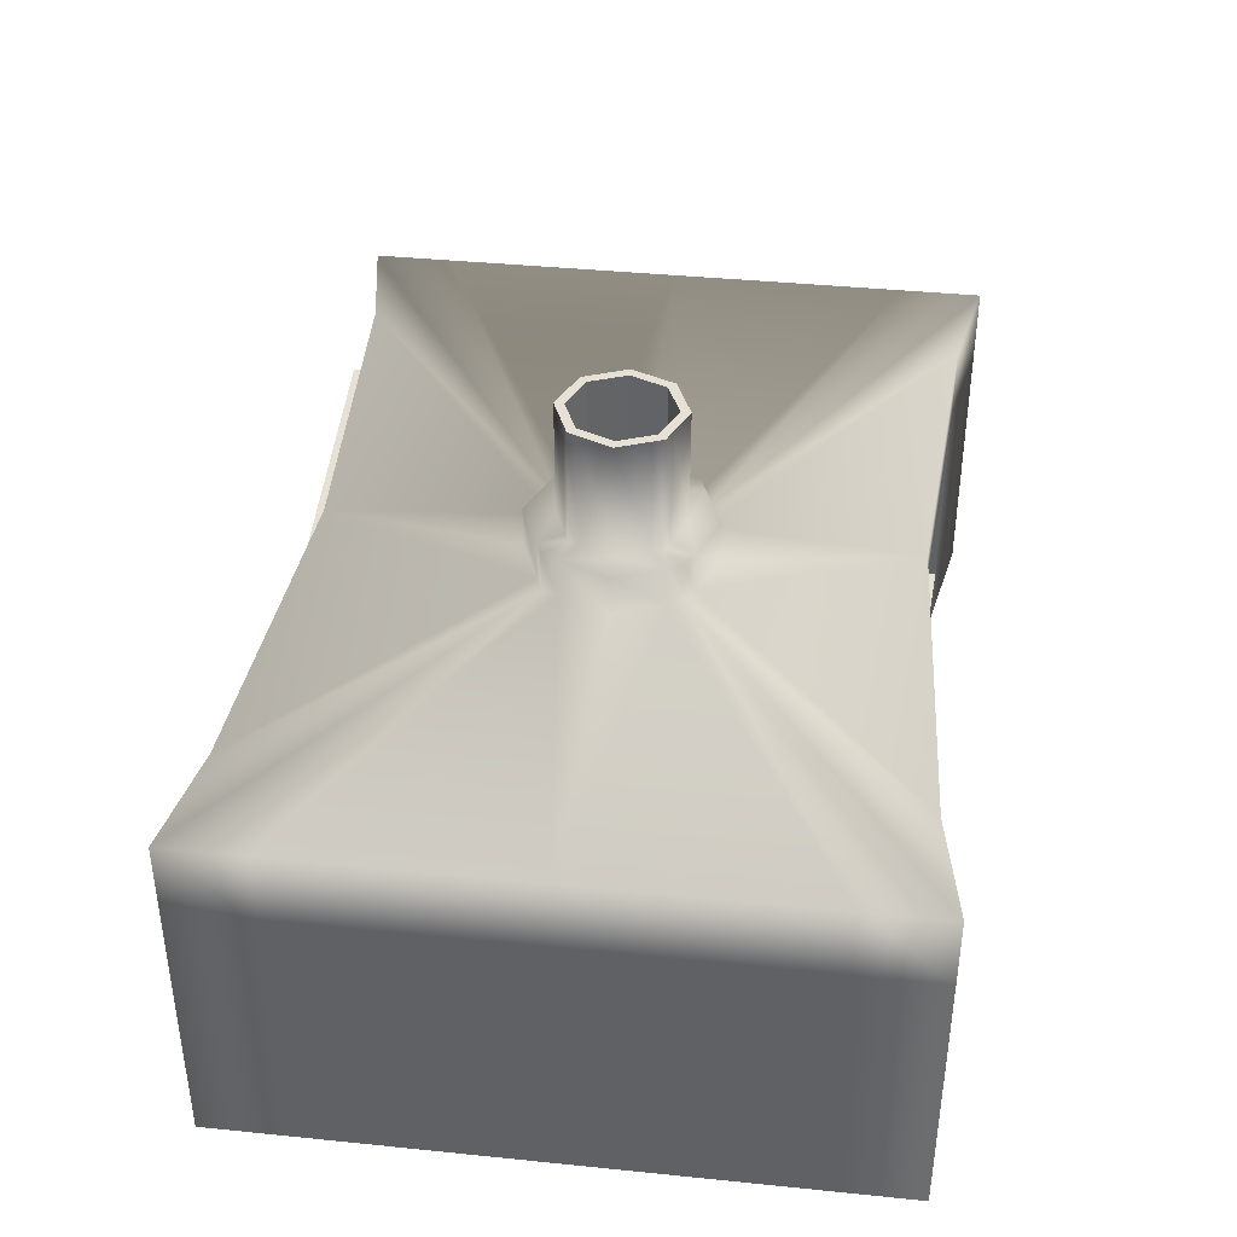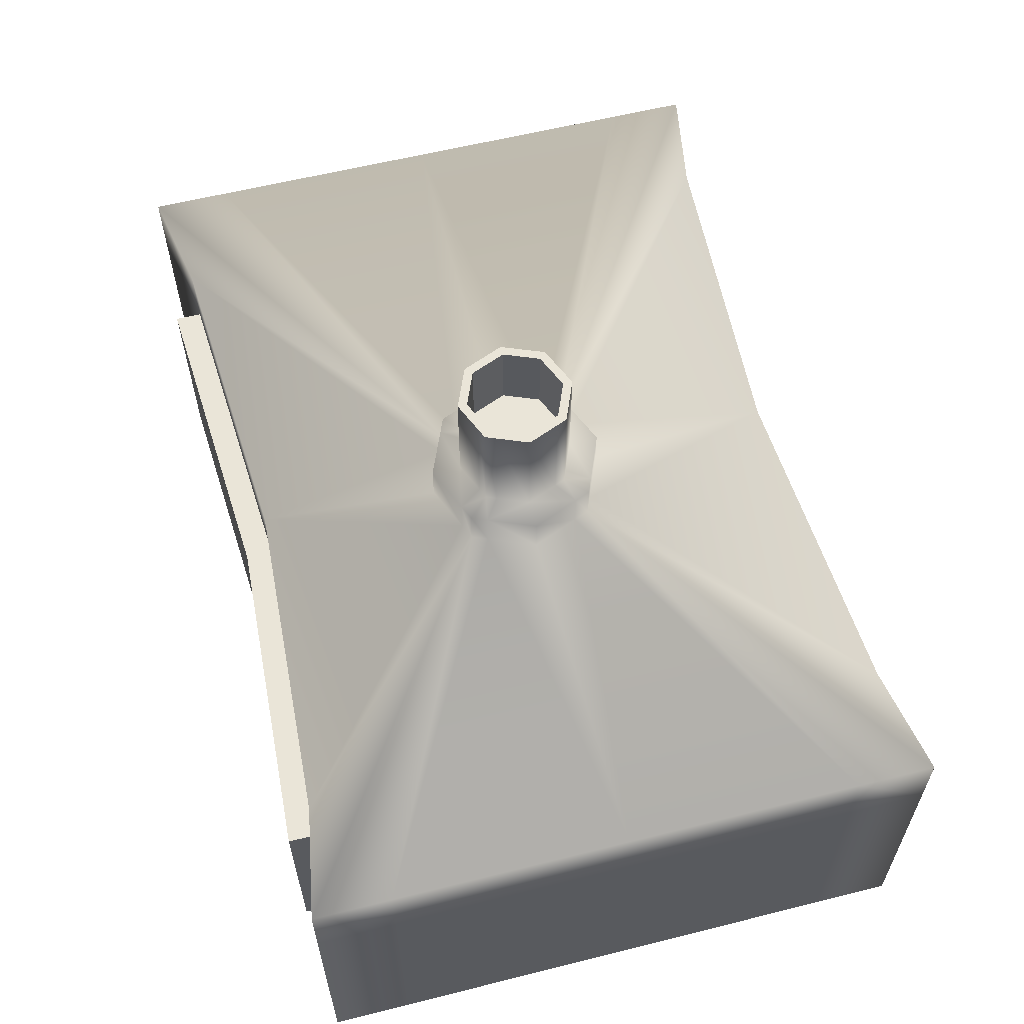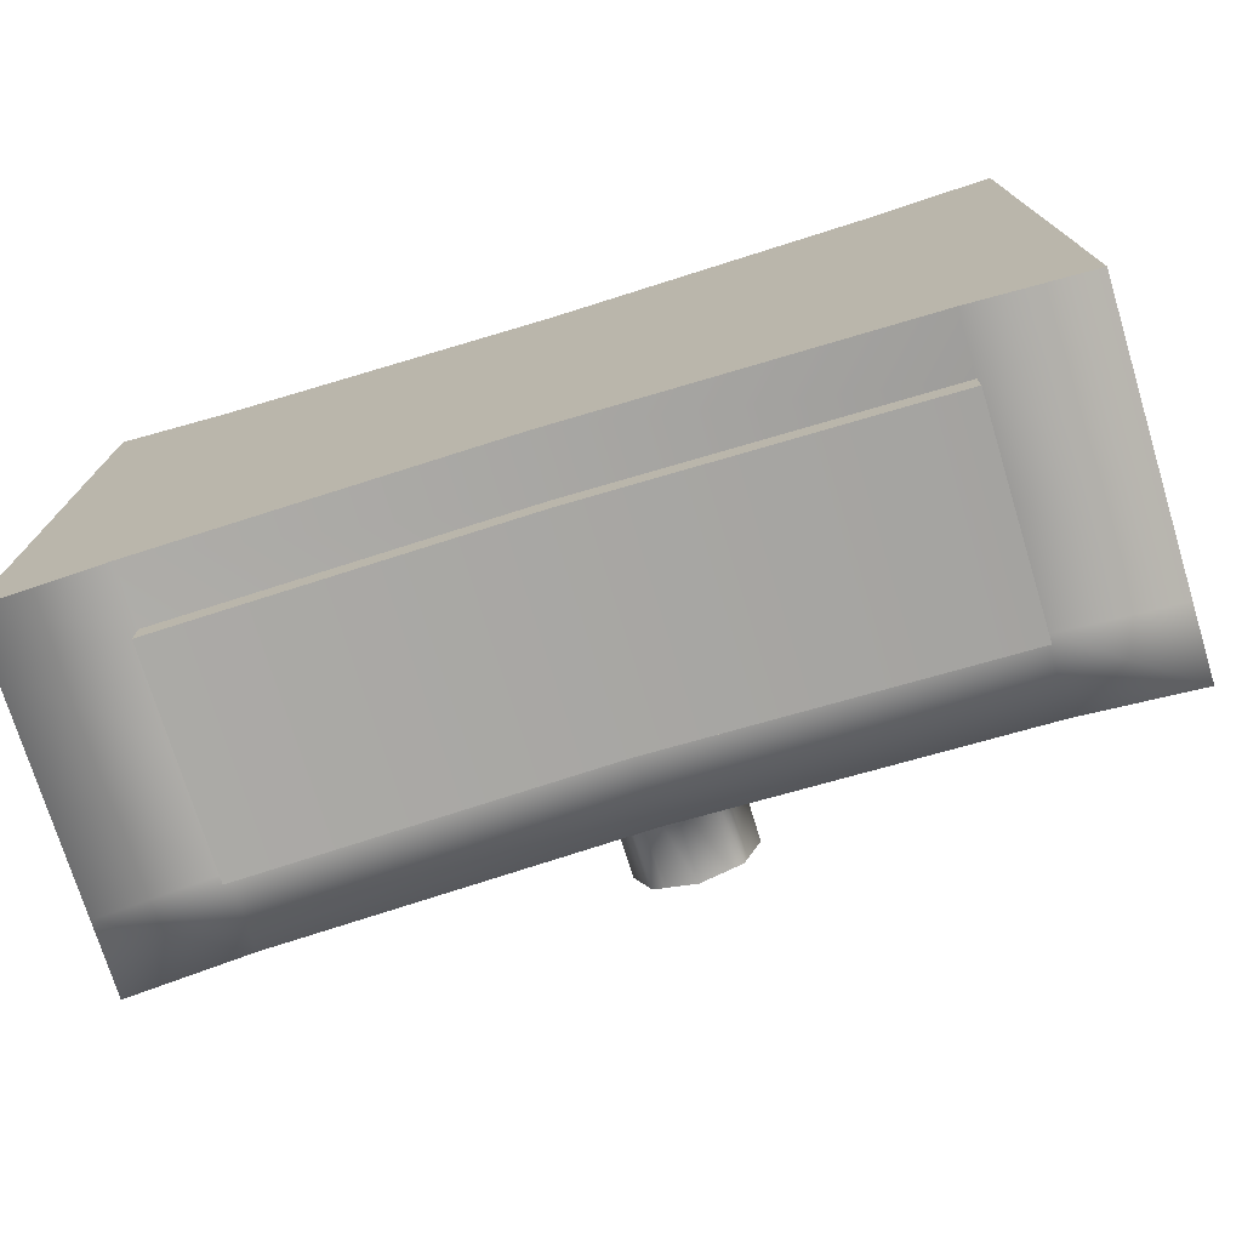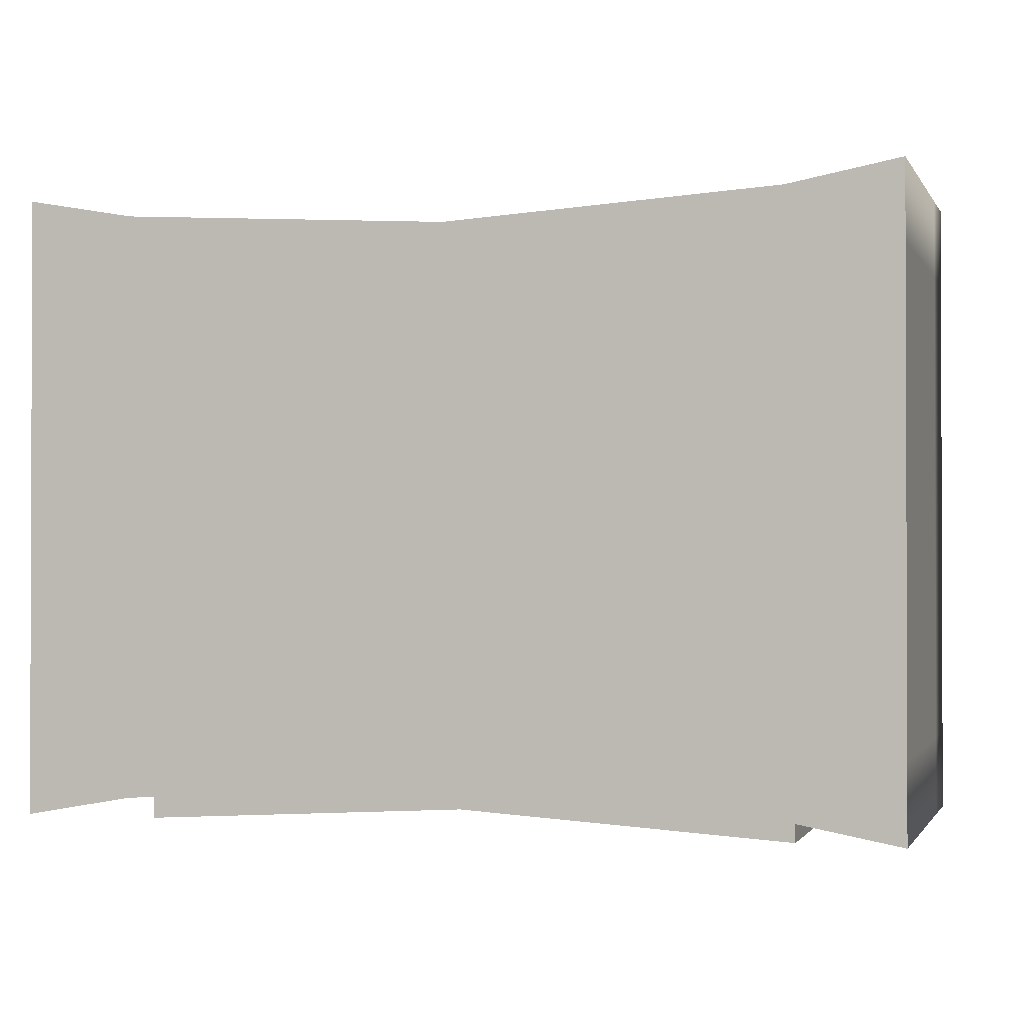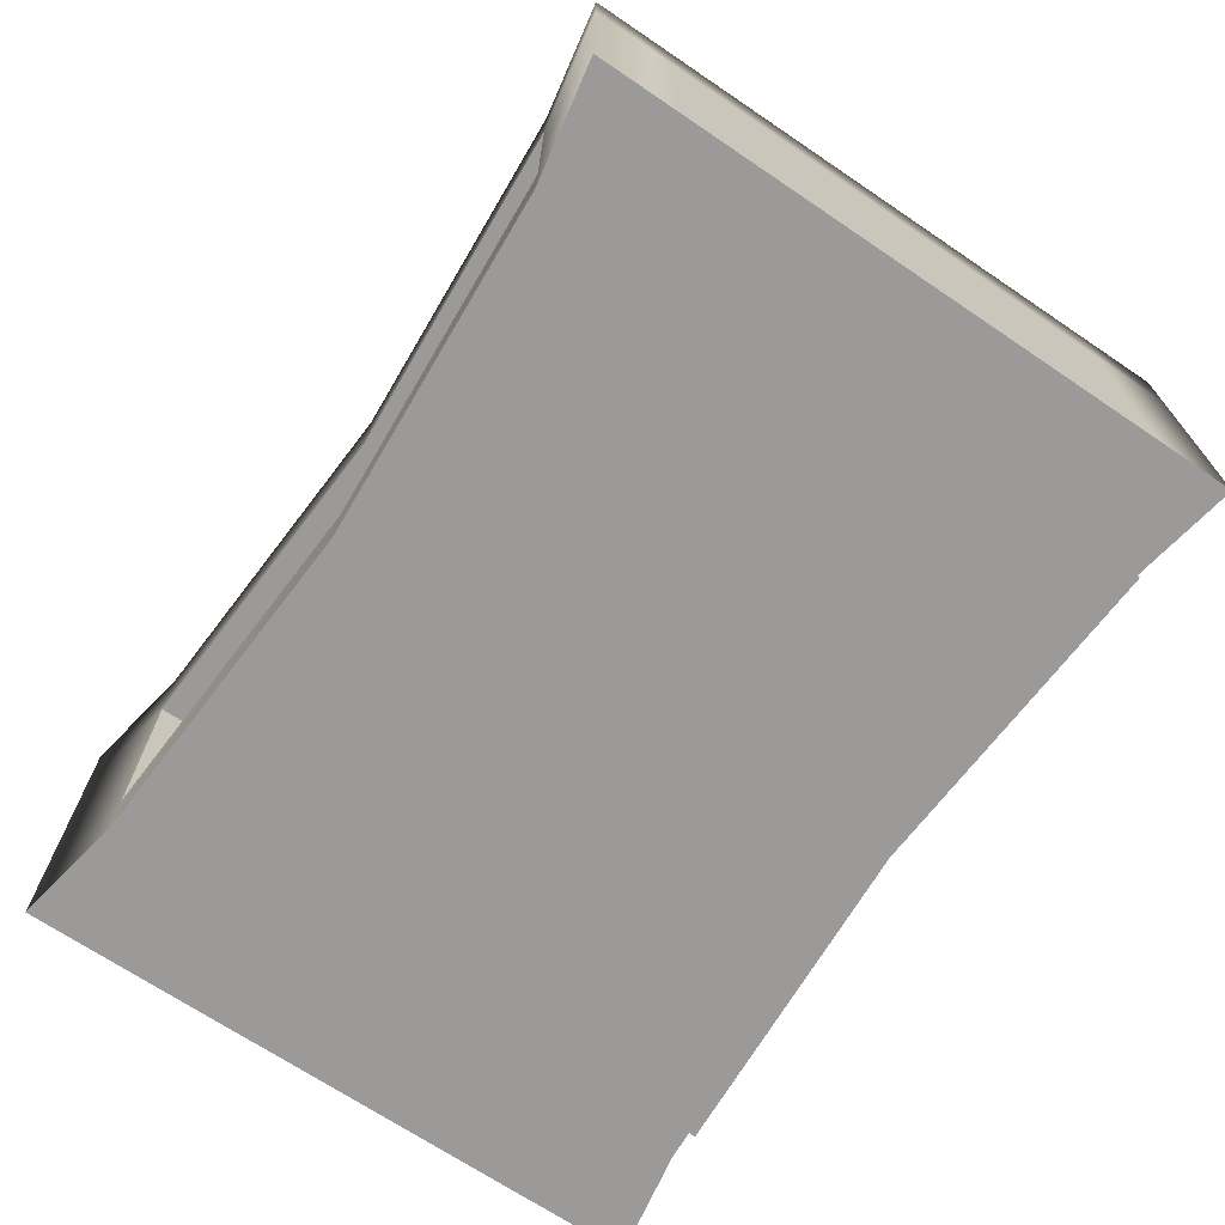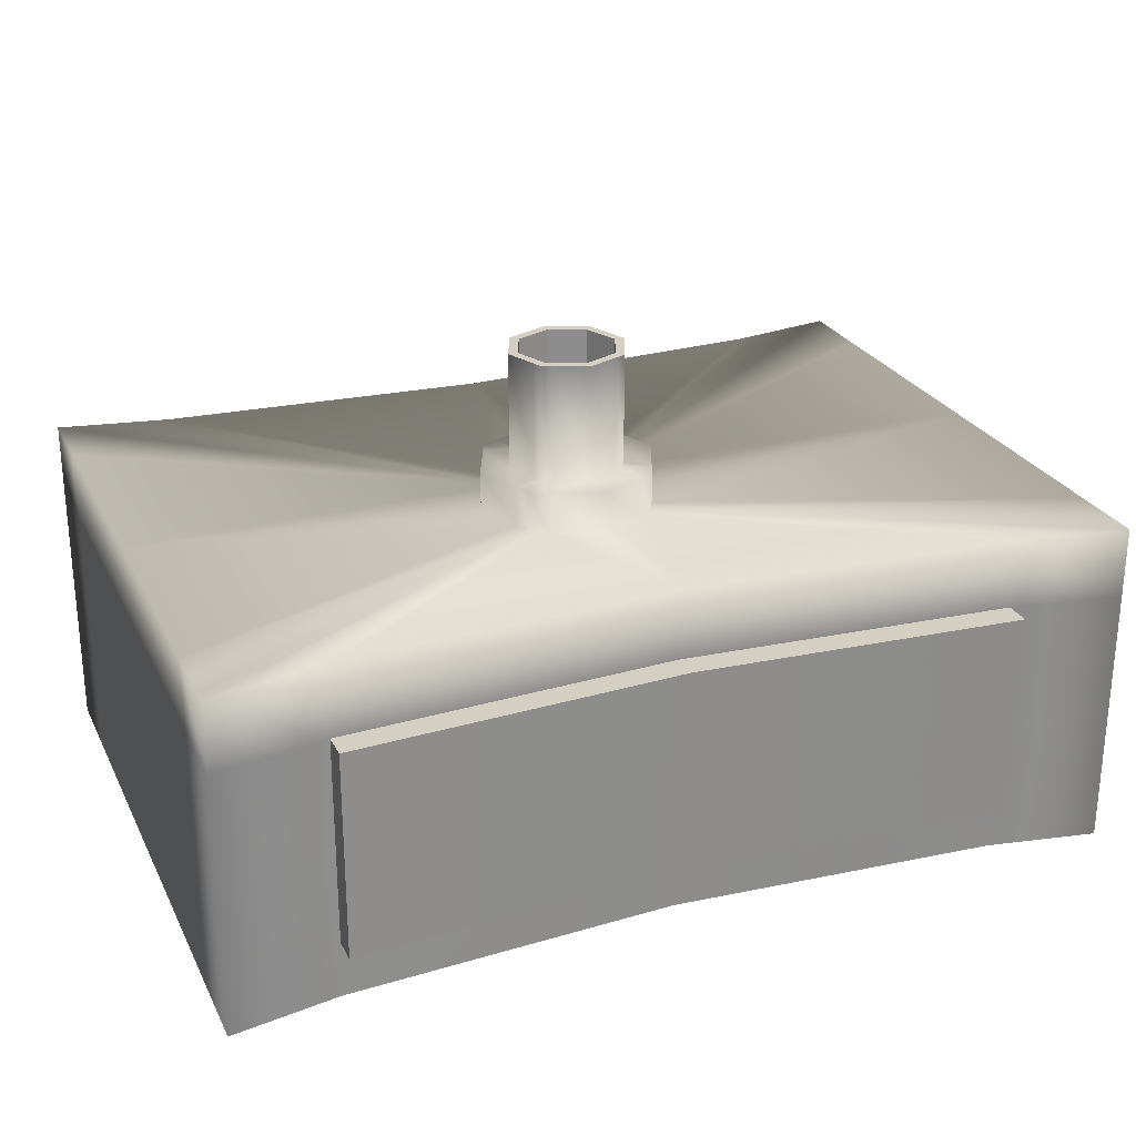
<metadata>
{"format":"obj","ext":"obj","renderer":"f3d","projection":"perspective","resolution":1024,"background":"white","views":[{"elev":39.3,"azim":-82.8,"up":"+Y"},{"elev":59.6,"azim":-104.4,"up":"+Y"},{"elev":-74.5,"azim":17.0,"up":"+Z"},{"elev":-1.0,"azim":16.7,"up":"+Z"},{"elev":-69.5,"azim":56.0,"up":"+Y"},{"elev":25.7,"azim":158.2,"up":"+Y"}]}
</metadata>
<code>
v  1601 547.7 -782.2
v  1601 547.7 -1948
v  -47.7 547.7 -1798
v  -1697 547.7 -1948
v  -1697 547.7 -782.2
v  -1697 547.7 383.7
v  -47.7 547.7 233.7
v  1601 547.7 383.7
v  1601 758.8 -782.2
v  1601 758.8 -1948
v  -47.7 758.8 -1798
v  -1697 758.8 -1948
v  -1697 758.8 -782.2
v  -1697 758.8 383.7
v  -47.7 758.8 233.7
v  1601 758.8 383.7
v  1601 1119 -782.2
v  1601 1119 -1948
v  -47.7 1119 -1898
v  -1697 1119 -1948
v  -1697 1119 -782.2
v  -1697 1119 383.7
v  -47.7 1119 133.7
v  1601 1119 383.7
v  1601 1532 -782.2
v  1601 1532 -1948
v  -47.7 1532 -1798
v  -1697 1532 -1948
v  -1697 1532 -782.2
v  -1697 1532 383.7
v  -47.7 1532 233.7
v  1601 1532 383.7
v  1601 1793 -782.2
v  1601 1793 -1948
v  -47.7 1793 -1798
v  -1697 1793 -1948
v  -1697 1793 -782.2
v  -1697 1793 383.7
v  -47.7 1793 233.7
v  1601 1793 383.7
v  288.1 1715 -782.2
v  189.8 1715 -1020
v  -47.7 1715 -1118
v  -285.2 1715 -1020
v  -383.5 1715 -782.2
v  -285.2 1715 -544.8
v  -47.7 1715 -446.4
v  189.8 1715 -544.8
v  288.1 1864 -782.2
v  189.8 1864 -1020
v  -47.7 1864 -1118
v  -285.2 1864 -1020
v  -383.5 1864 -782.2
v  -285.2 1864 -544.8
v  -47.7 1864 -446.4
v  189.8 1864 -544.8
v  176.2 1864 -782.2
v  110.6 1864 -940.5
v  -47.7 1864 -1006
v  -206 1864 -940.5
v  -271.6 1864 -782.2
v  -206 1864 -623.9
v  -47.7 1864 -558.4
v  110.6 1864 -623.9
v  176.2 2300 -782.2
v  110.6 2300 -940.5
v  -47.7 2300 -1006
v  -206 2300 -940.5
v  -271.6 2300 -782.2
v  -206 2300 -623.9
v  -47.7 2300 -558.4
v  110.6 2300 -623.9
v  776.8 547.7 -782.2
v  535.3 547.7 -1365
v  -47.7 547.7 -1607
v  -630.7 547.7 -1365
v  -872.2 547.7 -782.2
v  -630.7 547.7 -199.2
v  -47.7 547.7 42.23
v  535.3 547.7 -199.2
v  -47.7 547.7 -782.2
v  140.1 2300 -782.2
v  85.06 2300 -915
v  -47.7 2300 -970
v  -180.5 2300 -915
v  -235.5 2300 -782.2
v  -180.5 2300 -649.5
v  -47.7 2300 -594.5
v  85.06 2300 -649.5
v  -47.7 2018 -782.2
v  140.1 2018 -782.2
v  85.06 2018 -915
v  -47.7 2018 -970
v  -180.5 2018 -915
v  -235.5 2018 -782.2
v  -180.5 2018 -649.5
v  -47.7 2018 -594.5
v  85.06 2018 -649.5
v  1601 547.7 -1657
v  1601 758.8 -1657
v  -1284 547.7 308.7
v  -1284 758.8 308.7
v  1601 1119 -1657
v  -1284 1119 308.7
v  1601 1532 -1657
v  -1284 1532 308.7
v  1601 1793 -1657
v  -1284 1793 308.7
v  214.4 1715 -960.3
v  -225.8 1715 -520.2
v  214.4 1864 -960.3
v  -225.8 1864 -520.2
v  127 1864 -901
v  -166.4 1864 -607.5
v  127 2300 -901
v  -166.4 2300 -607.5
v  595.7 547.7 -1219
v  -484.9 547.7 -138.9
v  98.05 547.7 -636.5
v  98.81 2300 -881.8
v  -147.3 2300 -635.7
v  -14.51 2018 -749
v  98.81 2018 -881.8
v  -147.3 2018 -635.7
v  -1697 547.7 -1657
v  -1697 758.8 -1657
v  1189 547.7 308.7
v  1189 758.8 308.7
v  -1697 1119 -1657
v  1189 1119 308.7
v  -1697 1532 -1657
v  1189 1532 308.7
v  -1697 1793 -1657
v  1189 1793 308.7
v  -309.8 1715 -960.3
v  130.4 1715 -520.2
v  -309.8 1864 -960.3
v  130.4 1864 -520.2
v  -222.4 1864 -901
v  71.03 1864 -607.5
v  -222.4 2300 -901
v  71.03 2300 -607.5
v  -691.1 547.7 -1219
v  389.5 547.7 -138.9
v  -193.4 547.7 -636.5
v  -194.2 2300 -881.8
v  51.87 2300 -635.7
v  -80.89 2018 -749
v  -194.2 2018 -881.8
v  51.87 2018 -635.7
v  -47.7 547.7 -512.1
v  -47.7 2018 -720.7
v  1189 547.7 -1873
v  1189 758.8 -1873
v  -1697 547.7 92.25
v  -1697 758.8 92.25
v  1189 1119 -1873
v  -1697 1119 92.25
v  1189 1532 -1873
v  -1697 1532 92.25
v  1189 1793 -1873
v  -1697 1793 92.25
v  130.4 1715 -1044
v  -309.8 1715 -604.1
v  130.4 1864 -1044
v  -309.8 1864 -604.1
v  71.03 1864 -956.9
v  -222.4 1864 -663.5
v  71.03 2300 -956.9
v  -222.4 2300 -663.5
v  389.5 547.7 -1426
v  -691.1 547.7 -345
v  -193.4 547.7 -928
v  51.87 2300 -928.8
v  -194.2 2300 -682.7
v  -80.89 2018 -815.4
v  51.87 2018 -928.8
v  -194.2 2018 -682.7
v  -317.9 547.7 -782.2
v  -109.2 2018 -782.2
v  -1284 547.7 -1873
v  -1284 758.8 -1873
v  1601 547.7 92.25
v  1601 758.8 92.25
v  -1284 1119 -1873
v  1601 1119 92.25
v  -1284 1532 -1873
v  1601 1532 92.25
v  -1284 1793 -1873
v  1601 1793 92.25
v  -225.8 1715 -1044
v  214.4 1715 -604.1
v  -225.8 1864 -1044
v  214.4 1864 -604.1
v  -166.4 1864 -956.9
v  127 1864 -663.5
v  -166.4 2300 -956.9
v  127 2300 -663.5
v  -484.9 547.7 -1426
v  595.7 547.7 -345
v  98.05 547.7 -928
v  -147.3 2300 -928.8
v  98.81 2300 -682.7
v  -14.51 2018 -815.4
v  -147.3 2018 -928.8
v  98.81 2018 -682.7
v  222.4 547.7 -782.2
v  13.82 2018 -782.2
v  -47.7 547.7 -1052
v  -47.7 2018 -843.8
v  -1284 758.8 208.7
v  -47.7 758.8 133.7
v  1189 758.8 208.7
v  1189 1119 208.7
v  1189 1532 208.7
v  -47.7 1532 133.7
v  -1284 1532 208.7
v  -1284 1119 208.7
v  1189 758.8 -1973
v  -47.7 758.8 -1898
v  -1284 758.8 -1973
v  -1284 1119 -1973
v  -1284 1532 -1973
v  -47.7 1532 -1898
v  1189 1532 -1973
v  1189 1119 -1973
g Cylinder001
f 99 100 9 1
f 153 154 10 2
f 181 182 11 3
f 125 126 12 4
f 155 156 13 5
f 101 102 14 6
f 127 128 15 7
f 183 184 16 8
f 100 103 17 9
f 154 157 18 10
f 221 222 19 220
f 126 129 20 12
f 156 158 21 13
f 102 104 22 14
f 213 214 23 212
f 184 186 24 16
f 103 105 25 17
f 157 159 26 18
f 222 223 224 19
f 129 131 28 20
f 158 160 29 21
f 104 106 30 22
f 214 215 216 23
f 186 188 32 24
f 105 107 33 25
f 159 161 34 26
f 187 189 35 27
f 131 133 36 28
f 160 162 37 29
f 106 108 38 30
f 132 134 39 31
f 188 190 40 32
f 33 107 109 41
f 161 163 42 34
f 35 189 191 43
f 133 135 44 36
f 37 162 164 45
f 108 110 46 38
f 39 134 136 47
f 190 192 48 40
f 109 111 49 41
f 163 165 50 42
f 191 193 51 43
f 135 137 52 44
f 164 166 53 45
f 110 112 54 46
f 136 138 55 47
f 192 194 56 48
f 111 113 57 49
f 165 167 58 50
f 193 195 59 51
f 137 139 60 52
f 166 168 61 53
f 112 114 62 54
f 138 140 63 55
f 194 196 64 56
f 113 115 65 57
f 167 169 66 58
f 195 197 67 59
f 139 141 68 60
f 168 170 69 61
f 114 116 70 62
f 140 142 71 63
f 196 198 72 64
f 99 117 74 2
f 3 153 171 75
f 181 199 76 4
f 5 125 143 77
f 155 172 78 6
f 7 101 118 79
f 127 144 80 8
f 1 183 200 73
f 117 207 201 74
f 75 171 209 199
f 77 143 179 172
f 79 118 151 144
f 115 120 82 65
f 169 174 83 66
f 197 202 84 67
f 141 146 85 68
f 170 175 86 69
f 116 121 87 70
f 142 147 88 71
f 198 203 89 72
f 91 123 208 206
f 177 210 204 92
f 149 180 176 94
f 124 152 148 96
f 120 123 91 82
f 174 177 92 83
f 202 205 93 84
f 146 149 94 85
f 175 178 95 86
f 121 124 96 87
f 147 150 97 88
f 203 206 98 89
f 2 10 100 99
f 7 15 102 101
f 10 18 103 100
f 212 23 218 211
f 18 26 105 103
f 23 216 217 218
f 26 34 107 105
f 31 39 108 106
f 107 34 42 109
f 39 47 110 108
f 42 50 111 109
f 47 55 112 110
f 111 50 58 113
f 112 55 63 114
f 58 66 115 113
f 63 71 116 114
f 1 73 117 99
f 101 6 78 118
f 73 200 207 117
f 118 78 145 151
f 115 66 83 120
f 116 71 88 121
f 123 92 204 208
f 97 150 152 124
f 83 92 123 120
f 88 97 124 121
f 5 13 126 125
f 8 16 128 127
f 13 21 129 126
f 16 24 130 128
f 21 29 131 129
f 24 32 132 130
f 29 37 133 131
f 32 40 134 132
f 37 45 135 133
f 134 40 48 136
f 45 53 137 135
f 48 56 138 136
f 137 53 61 139
f 138 56 64 140
f 61 69 141 139
f 64 72 142 140
f 125 4 76 143
f 7 79 144 127
f 143 76 173 179
f 119 80 144 151
f 141 69 86 146
f 142 72 89 147
f 95 178 180 149
f 152 122 90 148
f 86 95 149 146
f 89 98 150 147
f 81 119 151 145
f 150 98 122 152
f 3 11 154 153
f 6 14 156 155
f 220 19 226 219
f 14 22 158 156
f 19 224 225 226
f 22 30 160 158
f 27 35 161 159
f 30 38 162 160
f 35 43 163 161
f 162 38 46 164
f 43 51 165 163
f 46 54 166 164
f 165 51 59 167
f 166 54 62 168
f 59 67 169 167
f 62 70 170 168
f 153 2 74 171
f 5 77 172 155
f 171 74 201 209
f 145 78 172 179
f 169 67 84 174
f 170 70 87 175
f 93 205 210 177
f 180 148 90 176
f 84 93 177 174
f 87 96 178 175
f 81 145 179 173
f 178 96 148 180
f 4 12 182 181
f 1 9 184 183
f 12 20 185 182
f 9 17 186 184
f 20 28 187 185
f 17 25 188 186
f 28 36 189 187
f 25 33 190 188
f 189 36 44 191
f 33 41 192 190
f 44 52 193 191
f 41 49 194 192
f 193 52 60 195
f 194 49 57 196
f 60 68 197 195
f 57 65 198 196
f 3 75 199 181
f 183 8 80 200
f 207 119 81 201
f 173 76 199 209
f 197 68 85 202
f 198 65 82 203
f 122 98 206 208
f 210 176 90 204
f 85 94 205 202
f 82 91 206 203
f 200 80 119 207
f 90 122 208 204
f 81 173 209 201
f 205 94 176 210
f 102 15 212 211
f 15 128 213 212
f 128 130 214 213
f 130 132 215 214
f 132 31 216 215
f 31 106 217 216
f 106 104 218 217
f 104 102 211 218
f 154 11 220 219
f 11 182 221 220
f 182 185 222 221
f 185 187 223 222
f 187 27 224 223
f 27 159 225 224
f 159 157 226 225
f 157 154 219 226

</code>
